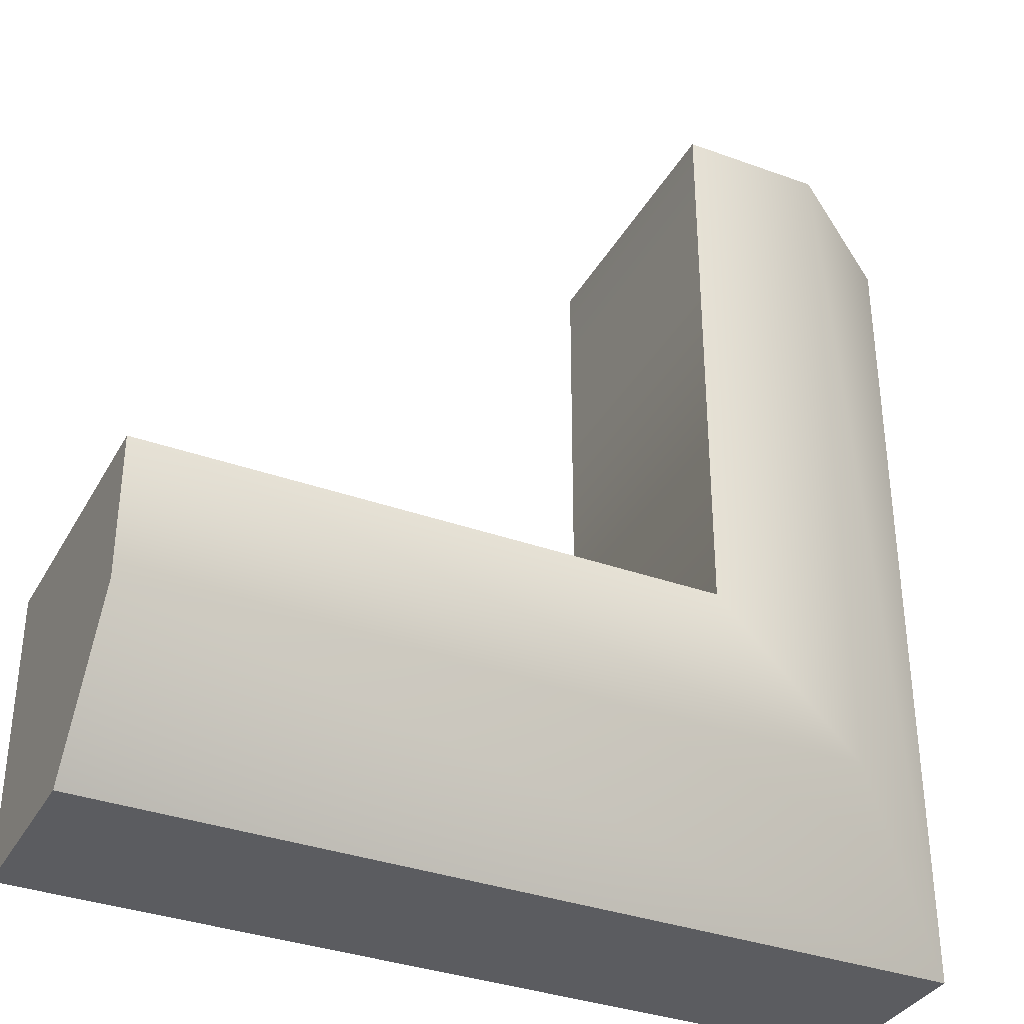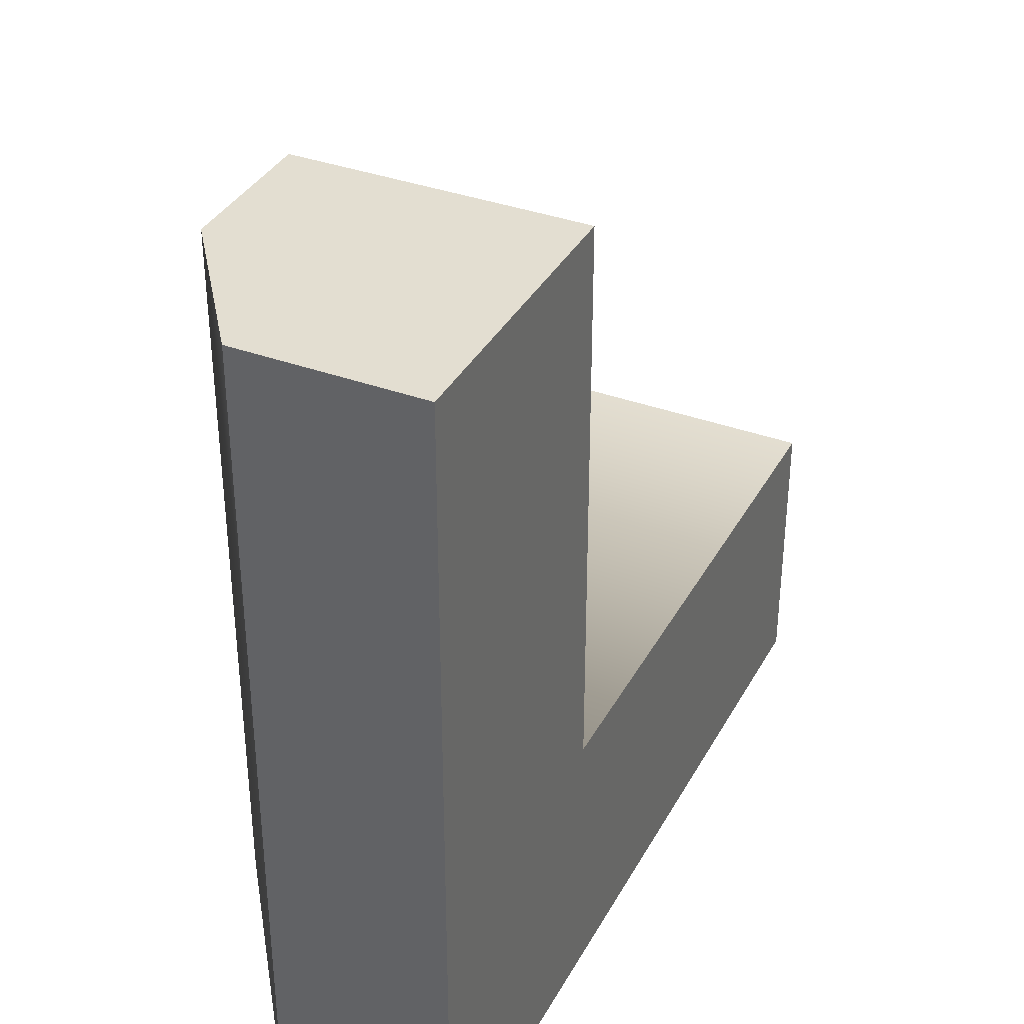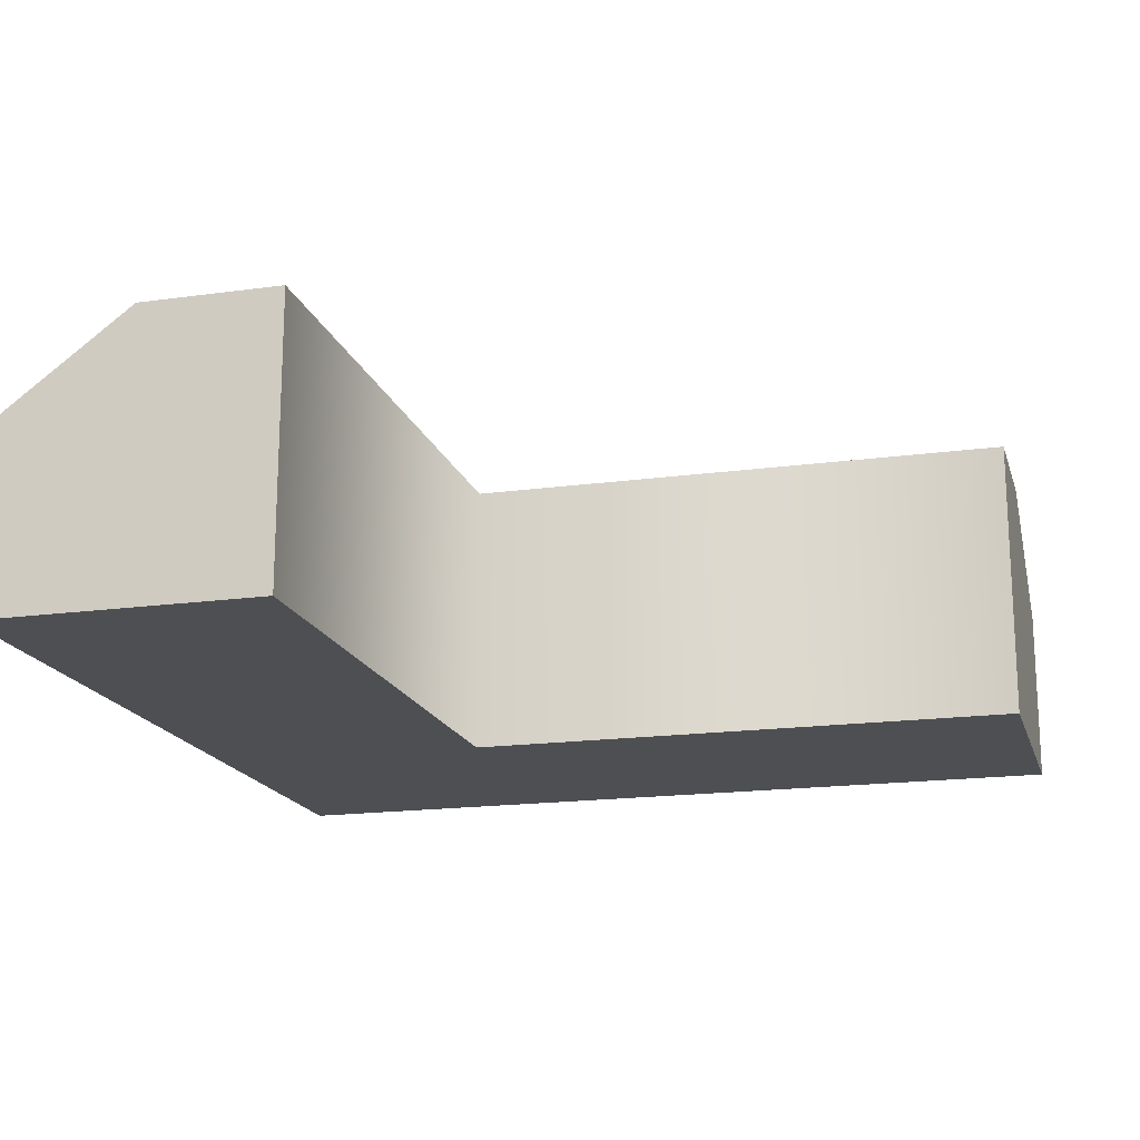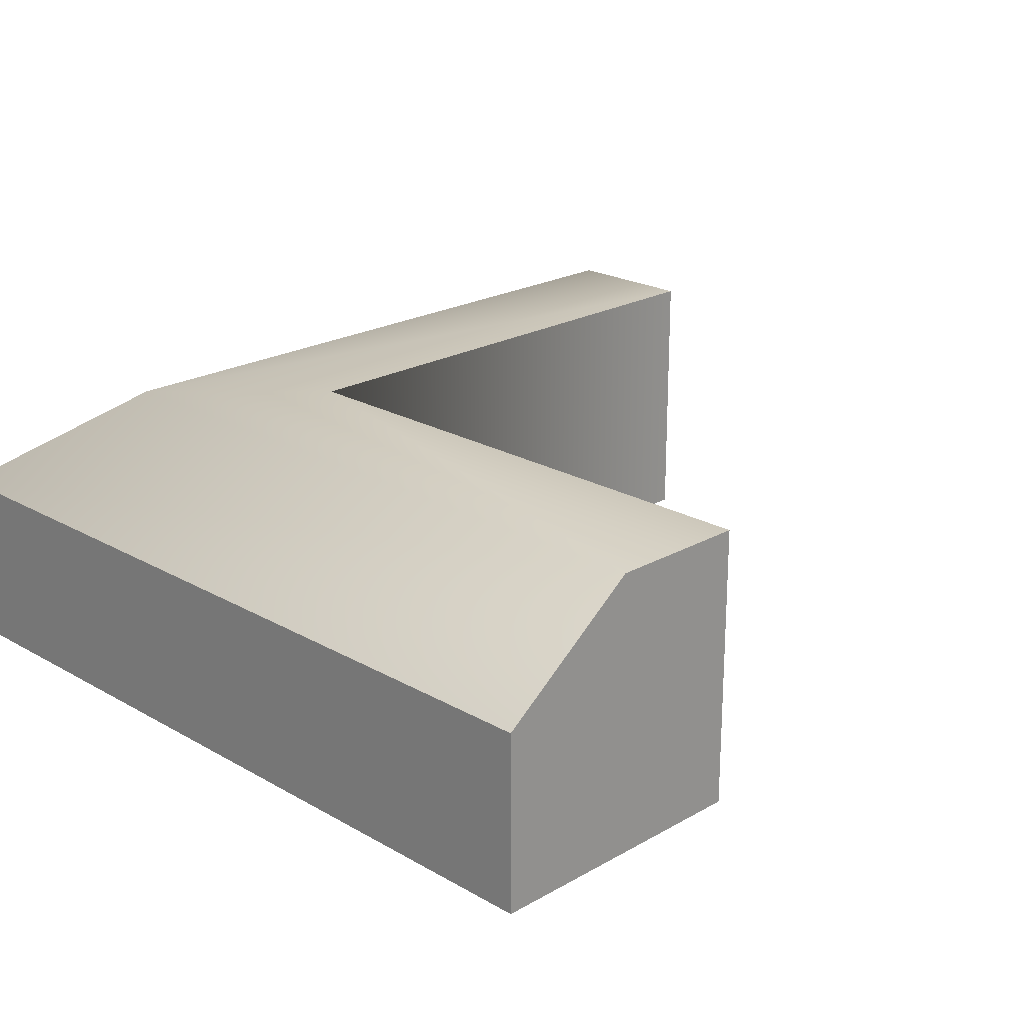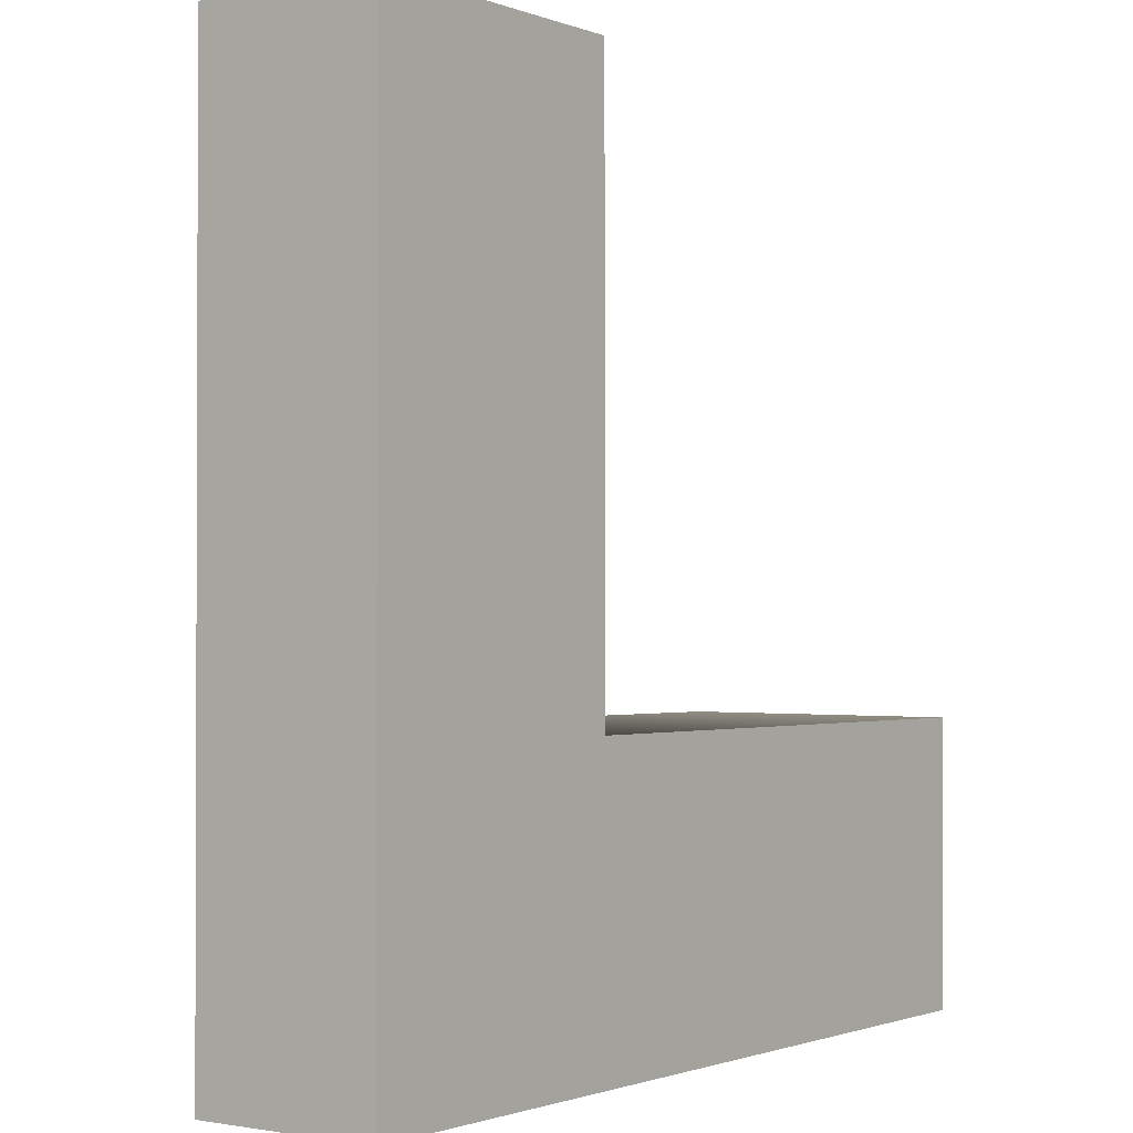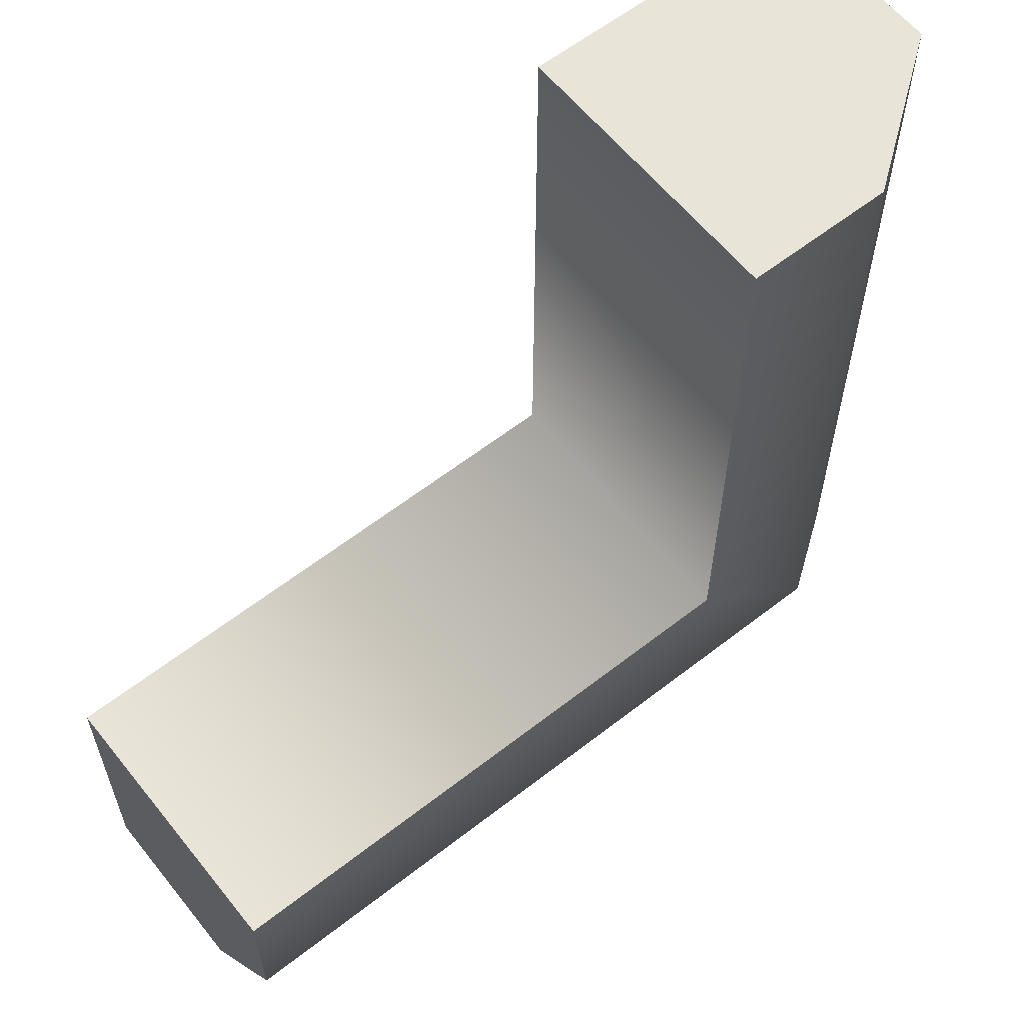
<metadata>
{"format":"obj","ext":"obj","renderer":"f3d","projection":"perspective","resolution":1024,"background":"white","views":[{"elev":-35.1,"azim":154.2,"up":"+Z"},{"elev":36.3,"azim":-64.4,"up":"+Z"},{"elev":-17.7,"azim":15.2,"up":"+Y"},{"elev":21.7,"azim":-44.9,"up":"+Y"},{"elev":-1.1,"azim":-53.8,"up":"+Z"},{"elev":60.4,"azim":141.5,"up":"+Z"}]}
</metadata>
<code>
g default
v 3 0 -2
v 3 0 -3
v 3 1 -2
v 3 0.6302 -3
v 0 0.6311 -2.999
v 0 0 -2.999
v 3 0 -2.5
v 3 1 -2.5
v 0.5021 1 -2.495
v 1.006 1 -1.991
v 1.005 0 -1.993
v 0.5027 0 -2.497
v 1 1 0
v 0 0.6302 0
v 1 0 0
v 0 0 0
v 0.5 0 0
v 0.5 1 0
g pCube18
f 8 7 2 4
f 5 9 8 4
f 7 12 6 2
f 2 6 5 4
f 10 11 1 3
f 11 12 7 1
f 3 8 9 10
f 1 7 8 3
f 17 18 14 16
f 6 16 14 5
f 13 18 17 15
f 18 9 5 14
f 10 9 18 13
f 15 11 10 13
f 15 17 12 11
f 6 12 17 16

</code>
